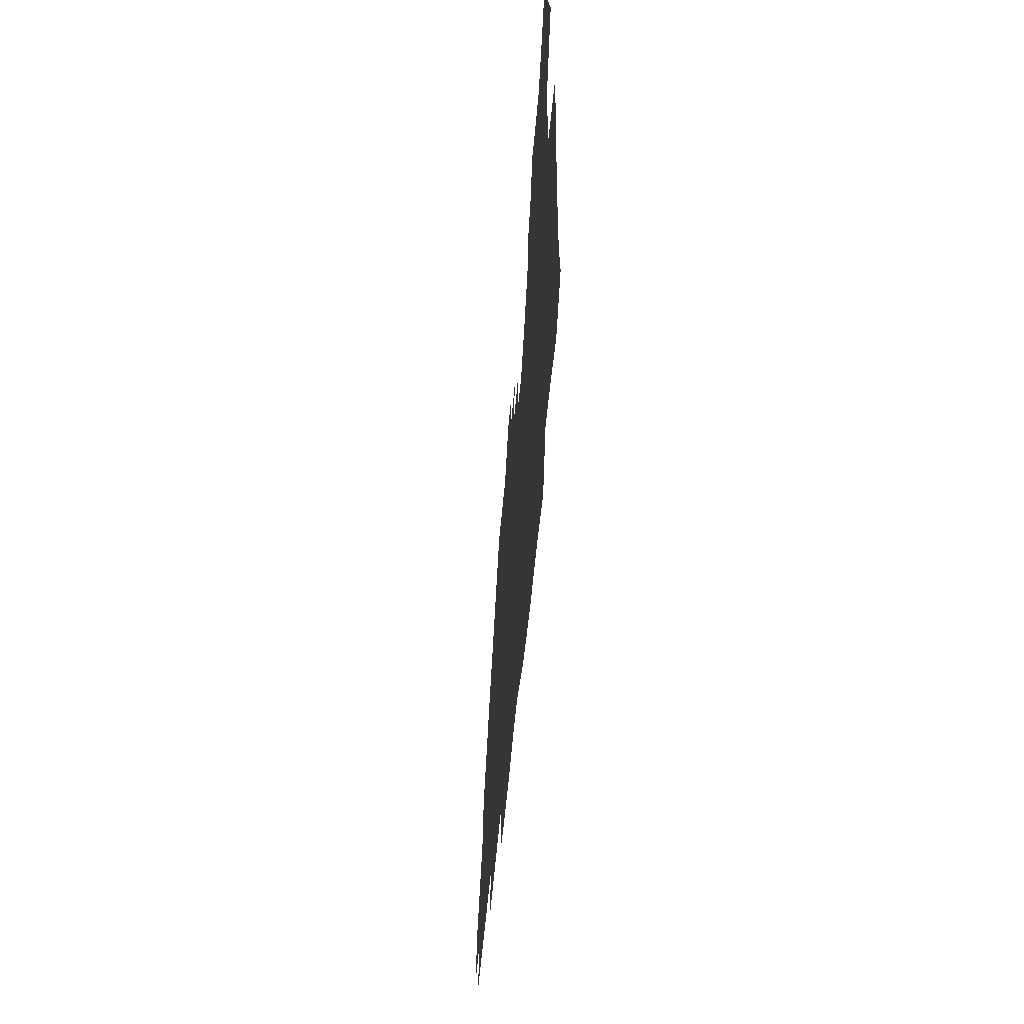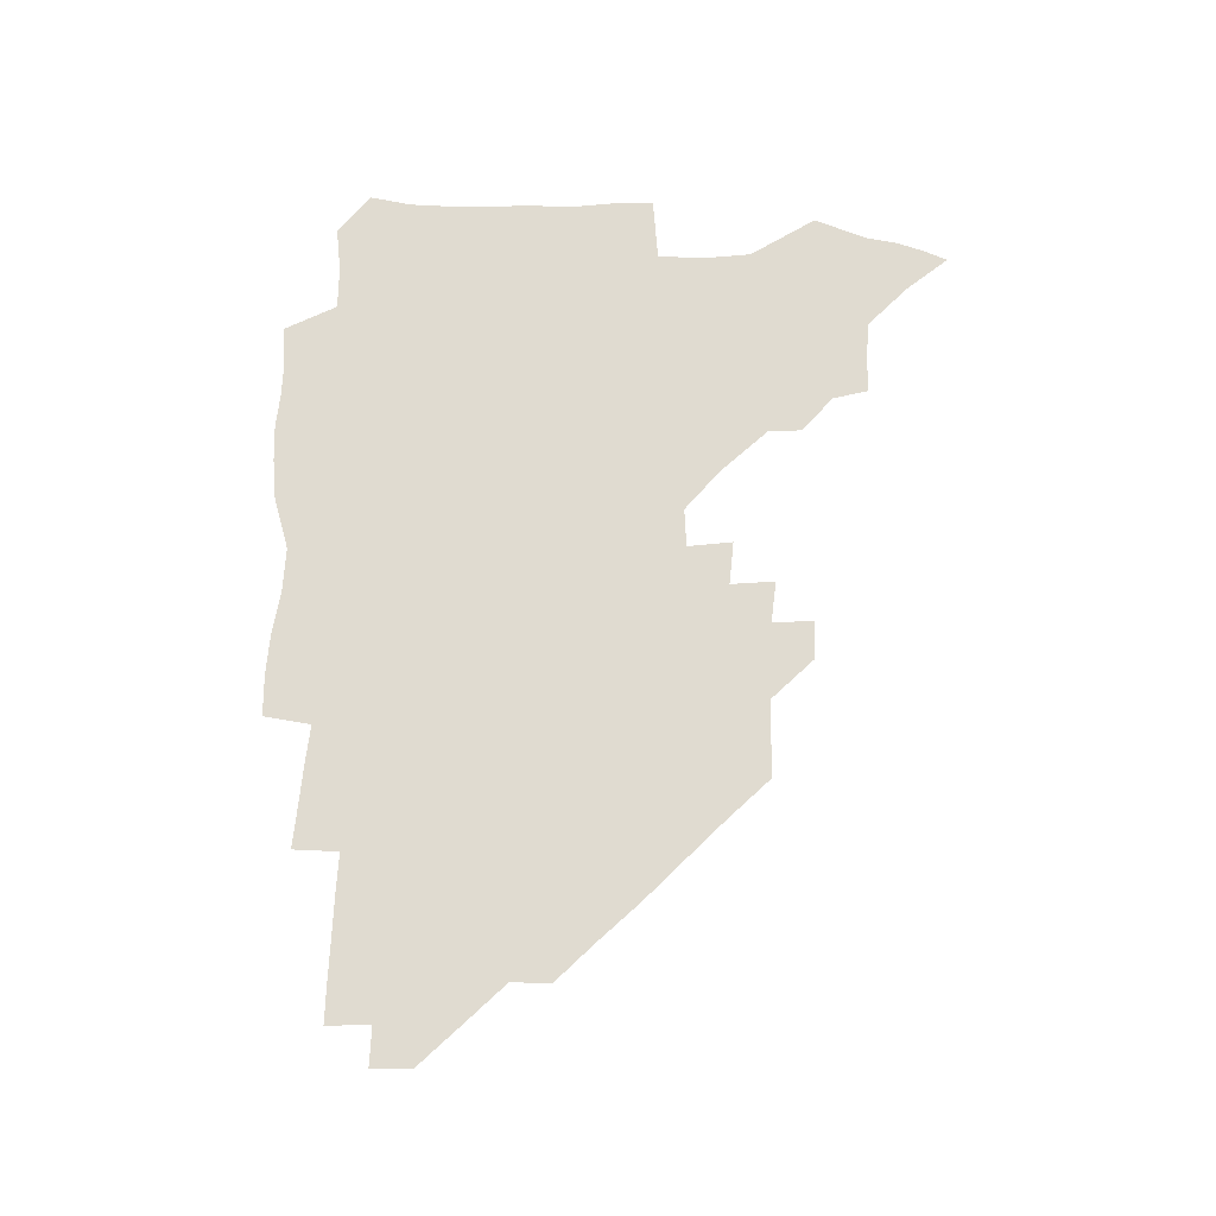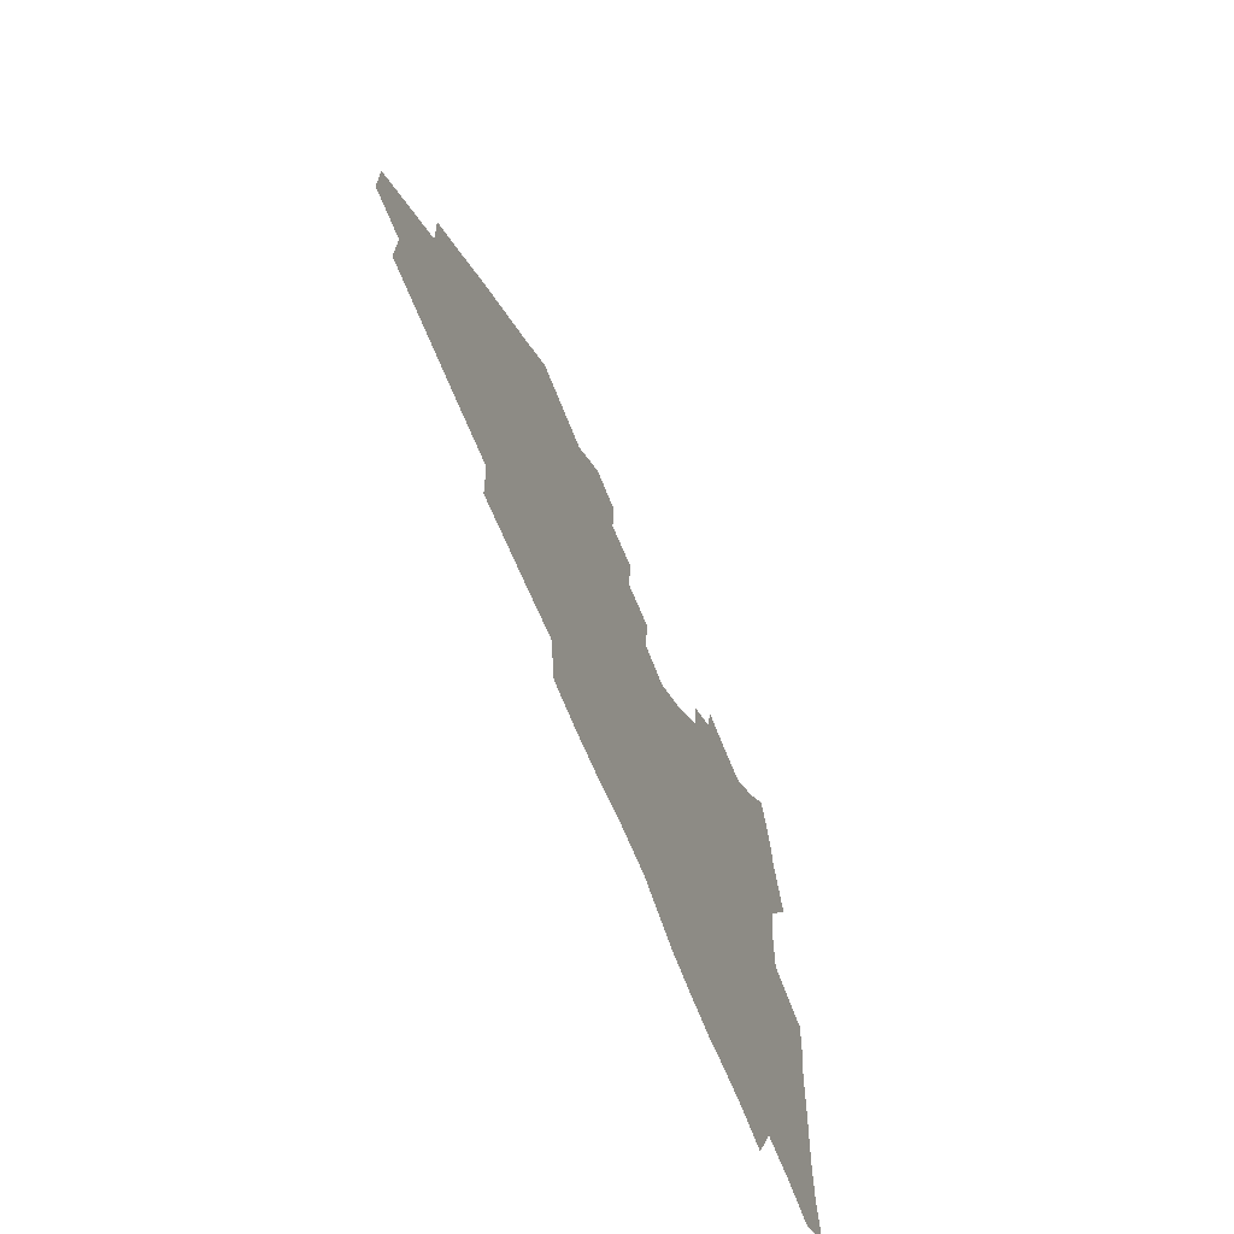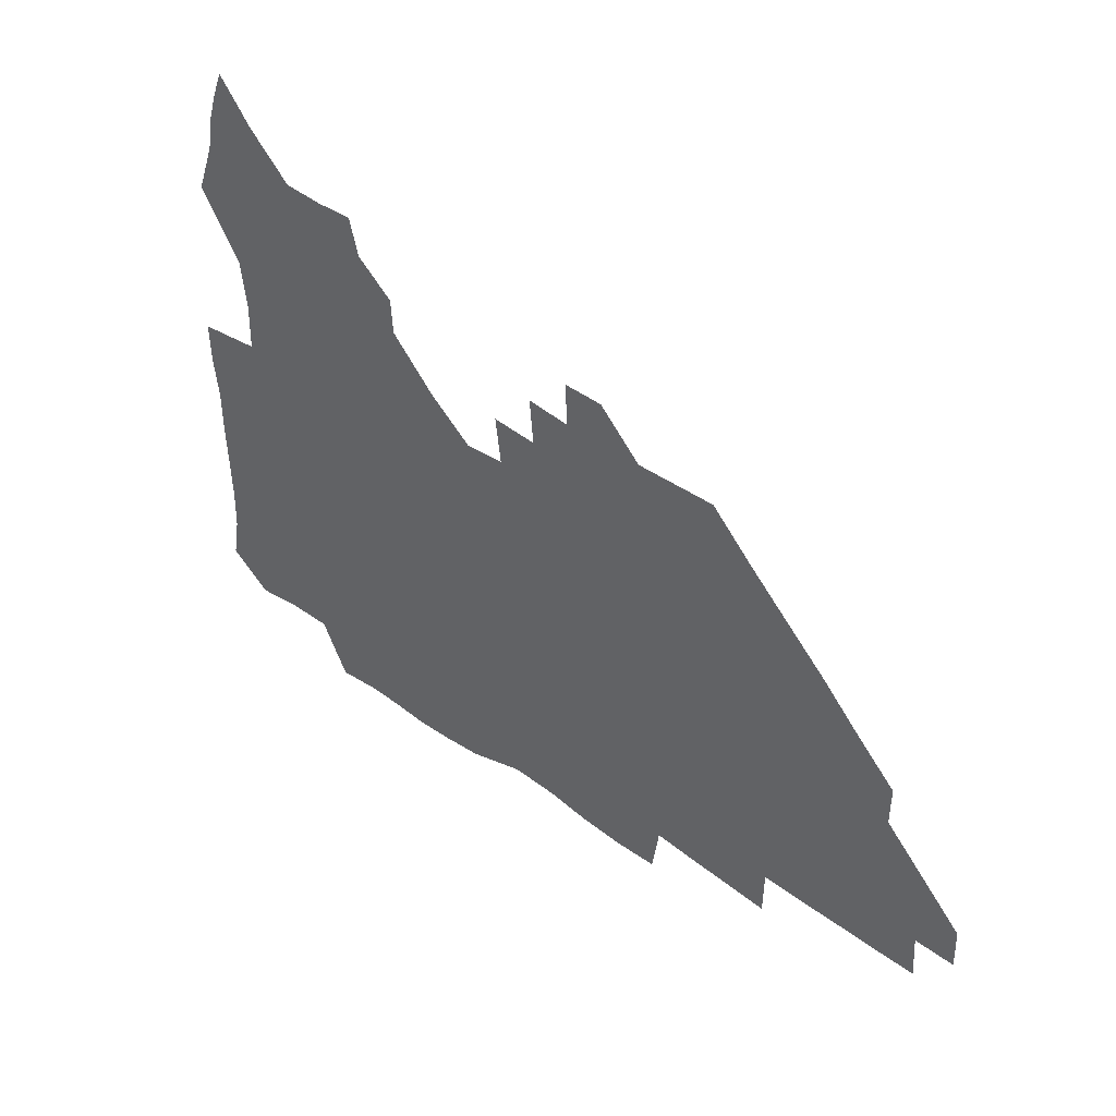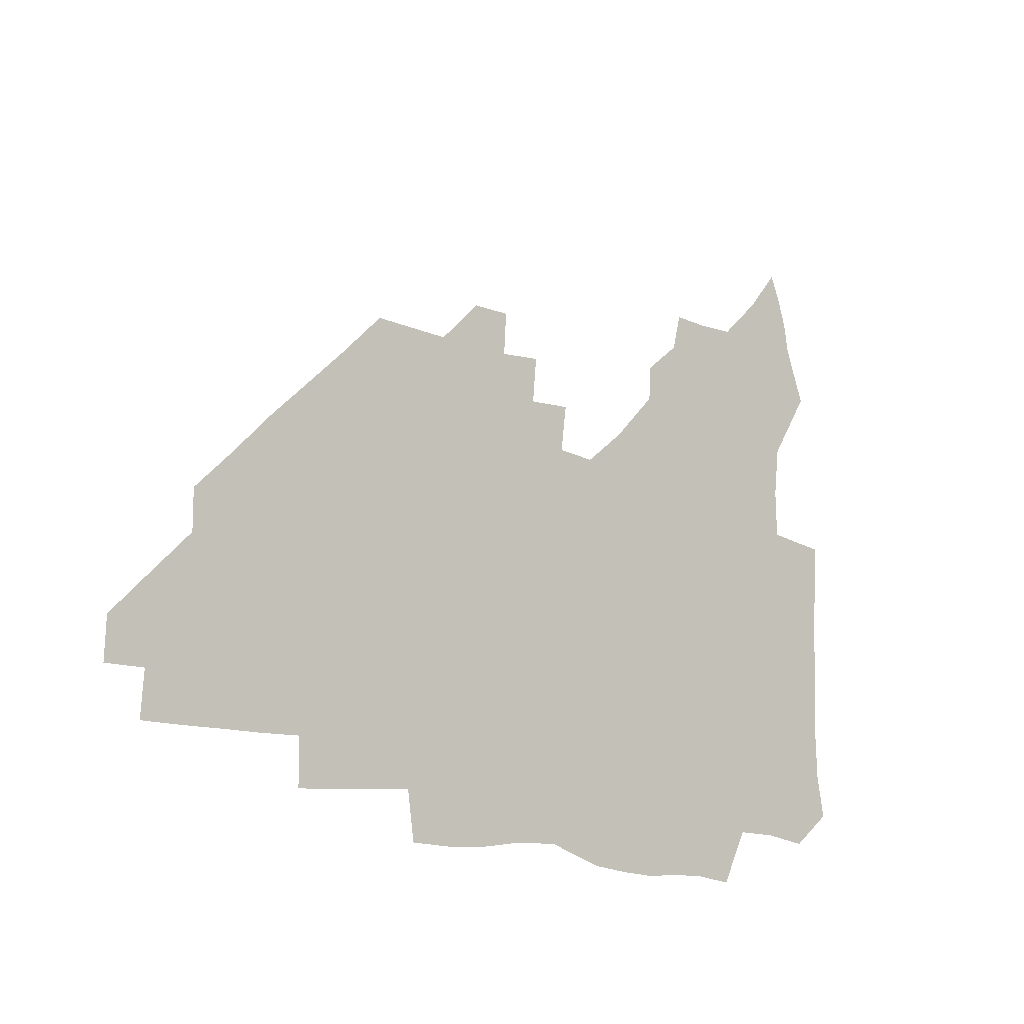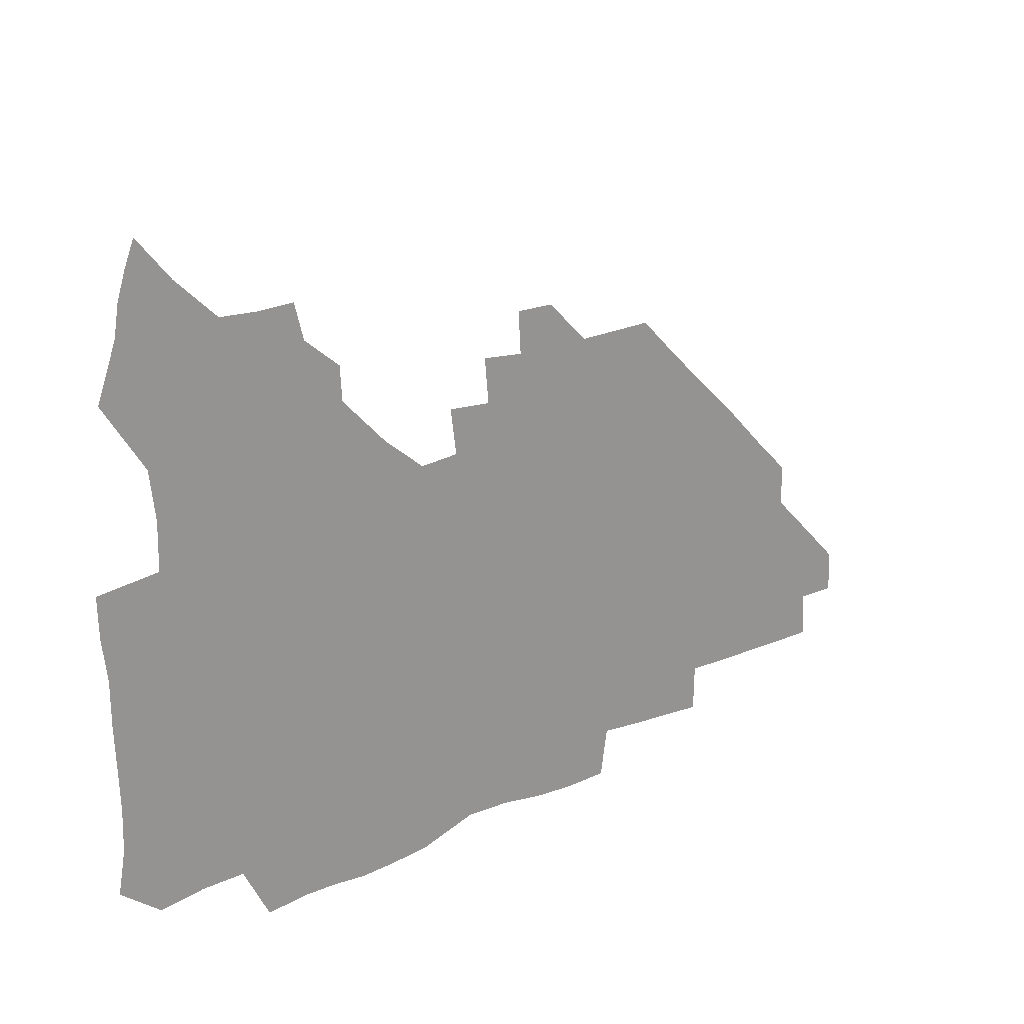
<metadata>
{"format":"obj","ext":"obj","renderer":"f3d","projection":"perspective","resolution":1024,"background":"white","views":[{"elev":-50.9,"azim":-94.7,"up":"+Y"},{"elev":70.1,"azim":91.6,"up":"+Z"},{"elev":-64.2,"azim":111.1,"up":"+Y"},{"elev":42.7,"azim":40.9,"up":"+Y"},{"elev":-14.4,"azim":138.1,"up":"+Y"},{"elev":22.1,"azim":-38.0,"up":"+Y"}]}
</metadata>
<code>
v 264.1 189.4 0
v 266.8 205.2 0
v 267.2 220.6 0
v 266.7 236.3 0
v 266 252.3 0
v 266 268.7 0
v 264 284.4 0
v 263.6 299.6 0
v 279.3 177.3 0
v 283.4 194 0
v 285.2 209.5 0
v 286.4 224.8 0
v 286.3 239.7 0
v 285.9 254.8 0
v 287.5 270.6 0
v 287.5 286 0
v 286.9 302 0
v 287.2 319.7 0
v 285 337.7 0
v 269.3 362.6 0
v 273.2 373 0
v 276.7 383.2 0
v 278.4 394.1 0
v 281.5 404.1 0
v 285.3 413.7 0
v 296.1 179.5 0
v 299.7 195.9 0
v 302.3 212 0
v 303.1 226.7 0
v 302.8 241.1 0
v 303.3 256 0
v 305.6 271.4 0
v 305.7 285.9 0
v 304.7 300.6 0
v 304.8 315.5 0
v 306.1 330 0
v 304.6 345.7 0
v 299.8 362 0
v 294.9 377.2 0
v 296.7 387.9 0
v 297.9 398.2 0
v 312.1 179.5 0
v 315.3 196.9 0
v 316.8 212.2 0
v 317.4 226.9 0
v 318 241.6 0
v 318.7 256.3 0
v 321 271.5 0
v 321.4 285.8 0
v 320.8 300.1 0
v 321.3 314.1 0
v 321.1 328.2 0
v 319.6 343 0
v 319.1 356.6 0
v 316.9 370.2 0
v 313.8 383 0
v 322.2 159.7 0
v 328.1 181.9 0
v 330.3 197.6 0
v 331.3 212.4 0
v 331.4 226.6 0
v 332.6 241.5 0
v 333.5 256.1 0
v 336.4 271.6 0
v 337 285.7 0
v 336.5 299.8 0
v 335.8 313.8 0
v 335 327.9 0
v 333.5 342.6 0
v 333.8 355.4 0
v 332.5 368.4 0
v 328.3 382.2 0
v 336.9 161.2 0
v 342.1 181.4 0
v 345.1 198 0
v 345.9 212.5 0
v 347 227.3 0
v 347.3 241.6 0
v 349.3 256.7 0
v 351.5 271.6 0
v 352.4 285.6 0
v 351.7 299.5 0
v 349.7 314.1 0
v 348.3 328.5 0
v 347.1 342.9 0
v 346.5 356.1 0
v 345.4 369 0
v 342 382.7 0
v 350.2 160.9 0
v 356.8 182 0
v 360 198.4 0
v 361.7 213.4 0
v 362.4 227.7 0
v 363.9 242.7 0
v 364.9 257.1 0
v 366.4 271.7 0
v 366.7 285.5 0
v 366.5 299 0
v 364.9 313 0
v 362.4 328.1 0
v 359.7 344.8 0
v 359 357.6 0
v 362.7 159.7 0
v 371.7 183.1 0
v 375.6 199.3 0
v 377.8 214.3 0
v 378.2 228.5 0
v 380.3 243.6 0
v 380.9 257.8 0
v 381.1 271.8 0
v 380.9 285.5 0
v 380.4 299.1 0
v 378.7 313 0
v 376.7 326.9 0
v 376.2 160.3 0
v 386.6 183.6 0
v 391.9 200.7 0
v 393.3 214.9 0
v 394.4 229.4 0
v 395 243.6 0
v 395 257.7 0
v 394.9 271.7 0
v 394.8 285.7 0
v 393.8 299.8 0
v 392.2 313.9 0
v 391 161.7 0
v 403 185 0
v 407.1 200.9 0
v 408.2 215 0
v 409.1 229.3 0
v 409 243.2 0
v 409.2 257.5 0
v 409 271.6 0
v 409.4 285.8 0
v 408.1 300.4 0
v 406.9 315 0
v 404.8 332.2 0
v 411.9 168 0
v 419.2 185.7 0
v 421.4 200.1 0
v 422.7 214.5 0
v 423.7 229 0
v 423.4 243 0
v 423.8 257.5 0
v 423.7 271.8 0
v 423.3 286.3 0
v 422.7 300.9 0
v 421.8 315.9 0
v 421.4 330.9 0
v 419.8 347.9 0
v 428.9 167.3 0
v 434.2 184.8 0
v 436.1 199.4 0
v 437.2 213.9 0
v 437.9 228.4 0
v 438.1 242.9 0
v 438.3 257.3 0
v 438.1 271.8 0
v 437.9 286.3 0
v 437.8 300.7 0
v 437.1 315.6 0
v 436.3 331.1 0
v 435.8 346.3 0
v 434.8 362.2 0
v 444.8 164.8 0
v 449.1 183.5 0
v 450.8 198.5 0
v 452.2 213.7 0
v 452.5 228.1 0
v 452.5 242.5 0
v 452.6 257 0
v 452.8 271.6 0
v 452.4 286.3 0
v 452.3 300.9 0
v 451.8 315.8 0
v 451.3 330.8 0
v 450.6 345.9 0
v 449.4 362 0
v 460.8 163.7 0
v 464 182.3 0
v 465.7 198.1 0
v 466.7 213.1 0
v 467.2 227.7 0
v 467.3 242.3 0
v 467.4 256.9 0
v 467.7 271.5 0
v 467.4 286.1 0
v 467 301 0
v 466.6 315.8 0
v 466.1 330.6 0
v 465.1 346.1 0
v 476.5 164 0
v 479.2 182 0
v 480.6 197.5 0
v 481.3 212.3 0
v 481.9 227.4 0
v 482.1 242.1 0
v 482.1 256.8 0
v 482.1 271.5 0
v 482.1 286 0
v 481.6 301.6 0
v 481.2 316.1 0
v 480.7 330.9 0
v 479.8 346.3 0
v 494.4 180.5 0
v 495.5 197.1 0
v 496.1 211.8 0
v 496.6 227.2 0
v 497 242.1 0
v 496.9 256.7 0
v 496.9 271.4 0
v 496.7 286.1 0
v 496.1 301.6 0
v 495.8 316.2 0
v 495.4 330.9 0
v 494.5 346.6 0
v 509.8 179.3 0
v 510.3 196.3 0
v 510.9 211.8 0
v 511.3 227.1 0
v 511.5 242 0
v 511.5 256.6 0
v 511.6 271.3 0
v 511.3 286.1 0
v 510.8 301.3 0
v 510.4 316.1 0
v 509.9 330.9 0
v 525 178.1 0
v 525.3 195.3 0
v 525.8 211.1 0
v 526 226.8 0
v 526.1 241.8 0
v 526.1 256.6 0
v 526 271.3 0
v 525.8 286.2 0
v 525.5 301.1 0
v 524.9 316.3 0
v 540.7 194.7 0
v 540.7 211.1 0
v 540.6 226.8 0
v 540.7 241.7 0
v 540.7 256.5 0
v 540.4 271.4 0
v 540.2 286.2 0
v 540 301.7 0
v 556.1 194.4 0
v 555.5 211.2 0
v 555.3 226.6 0
v 555.5 241.5 0
v 555.2 256.6 0
v 555 271.4 0
v 554.7 286.3 0
v 571.4 194 0
v 570.6 210.6 0
v 570.1 226.3 0
v 570 241.4 0
v 569.5 256.5 0
v 569.6 271.4 0
v 586.3 193.9 0
v 585.3 210.5 0
v 585.1 225.9 0
v 584.2 241.6 0
v 600.2 210.2 0
v 599.7 225.7 0
f 9 10 1
f 1 10 2
f 10 11 2
f 2 11 3
f 11 12 3
f 3 12 4
f 12 13 4
f 4 13 5
f 13 14 5
f 5 14 6
f 14 15 6
f 6 15 7
f 15 16 7
f 7 16 8
f 16 17 8
f 9 26 10
f 26 27 10
f 10 27 11
f 27 28 11
f 11 28 12
f 28 29 12
f 12 29 13
f 29 30 13
f 13 30 14
f 30 31 14
f 14 31 15
f 31 32 15
f 15 32 16
f 32 33 16
f 16 33 17
f 33 34 17
f 17 34 18
f 34 35 18
f 18 35 19
f 35 36 19
f 19 36 20
f 36 37 20
f 20 37 21
f 37 38 21
f 21 38 22
f 38 39 22
f 22 39 23
f 39 40 23
f 23 40 24
f 40 41 24
f 24 41 25
f 26 42 27
f 42 43 27
f 27 43 28
f 43 44 28
f 28 44 29
f 44 45 29
f 29 45 30
f 45 46 30
f 30 46 31
f 46 47 31
f 31 47 32
f 47 48 32
f 32 48 33
f 48 49 33
f 33 49 34
f 49 50 34
f 34 50 35
f 50 51 35
f 35 51 36
f 51 52 36
f 36 52 37
f 52 53 37
f 37 53 38
f 53 54 38
f 38 54 39
f 54 55 39
f 39 55 40
f 55 56 40
f 40 56 41
f 57 58 42
f 42 58 43
f 58 59 43
f 43 59 44
f 59 60 44
f 44 60 45
f 60 61 45
f 45 61 46
f 61 62 46
f 46 62 47
f 62 63 47
f 47 63 48
f 63 64 48
f 48 64 49
f 64 65 49
f 49 65 50
f 65 66 50
f 50 66 51
f 66 67 51
f 51 67 52
f 67 68 52
f 52 68 53
f 68 69 53
f 53 69 54
f 69 70 54
f 54 70 55
f 70 71 55
f 55 71 56
f 71 72 56
f 57 73 58
f 73 74 58
f 58 74 59
f 74 75 59
f 59 75 60
f 75 76 60
f 60 76 61
f 76 77 61
f 61 77 62
f 77 78 62
f 62 78 63
f 78 79 63
f 63 79 64
f 79 80 64
f 64 80 65
f 80 81 65
f 65 81 66
f 81 82 66
f 66 82 67
f 82 83 67
f 67 83 68
f 83 84 68
f 68 84 69
f 84 85 69
f 69 85 70
f 85 86 70
f 70 86 71
f 86 87 71
f 71 87 72
f 87 88 72
f 73 89 74
f 89 90 74
f 74 90 75
f 90 91 75
f 75 91 76
f 91 92 76
f 76 92 77
f 92 93 77
f 77 93 78
f 93 94 78
f 78 94 79
f 94 95 79
f 79 95 80
f 95 96 80
f 80 96 81
f 96 97 81
f 81 97 82
f 97 98 82
f 82 98 83
f 98 99 83
f 83 99 84
f 99 100 84
f 84 100 85
f 100 101 85
f 85 101 86
f 101 102 86
f 86 102 87
f 89 103 90
f 103 104 90
f 90 104 91
f 104 105 91
f 91 105 92
f 105 106 92
f 92 106 93
f 106 107 93
f 93 107 94
f 107 108 94
f 94 108 95
f 108 109 95
f 95 109 96
f 109 110 96
f 96 110 97
f 110 111 97
f 97 111 98
f 111 112 98
f 98 112 99
f 112 113 99
f 99 113 100
f 113 114 100
f 100 114 101
f 103 115 104
f 115 116 104
f 104 116 105
f 116 117 105
f 105 117 106
f 117 118 106
f 106 118 107
f 118 119 107
f 107 119 108
f 119 120 108
f 108 120 109
f 120 121 109
f 109 121 110
f 121 122 110
f 110 122 111
f 122 123 111
f 111 123 112
f 123 124 112
f 112 124 113
f 124 125 113
f 113 125 114
f 115 126 116
f 126 127 116
f 116 127 117
f 127 128 117
f 117 128 118
f 128 129 118
f 118 129 119
f 129 130 119
f 119 130 120
f 130 131 120
f 120 131 121
f 131 132 121
f 121 132 122
f 132 133 122
f 122 133 123
f 133 134 123
f 123 134 124
f 134 135 124
f 124 135 125
f 135 136 125
f 126 138 127
f 138 139 127
f 127 139 128
f 139 140 128
f 128 140 129
f 140 141 129
f 129 141 130
f 141 142 130
f 130 142 131
f 142 143 131
f 131 143 132
f 143 144 132
f 132 144 133
f 144 145 133
f 133 145 134
f 145 146 134
f 134 146 135
f 146 147 135
f 135 147 136
f 147 148 136
f 136 148 137
f 148 149 137
f 138 151 139
f 151 152 139
f 139 152 140
f 152 153 140
f 140 153 141
f 153 154 141
f 141 154 142
f 154 155 142
f 142 155 143
f 155 156 143
f 143 156 144
f 156 157 144
f 144 157 145
f 157 158 145
f 145 158 146
f 158 159 146
f 146 159 147
f 159 160 147
f 147 160 148
f 160 161 148
f 148 161 149
f 161 162 149
f 149 162 150
f 162 163 150
f 151 165 152
f 165 166 152
f 152 166 153
f 166 167 153
f 153 167 154
f 167 168 154
f 154 168 155
f 168 169 155
f 155 169 156
f 169 170 156
f 156 170 157
f 170 171 157
f 157 171 158
f 171 172 158
f 158 172 159
f 172 173 159
f 159 173 160
f 173 174 160
f 160 174 161
f 174 175 161
f 161 175 162
f 175 176 162
f 162 176 163
f 176 177 163
f 163 177 164
f 177 178 164
f 165 179 166
f 179 180 166
f 166 180 167
f 180 181 167
f 167 181 168
f 181 182 168
f 168 182 169
f 182 183 169
f 169 183 170
f 183 184 170
f 170 184 171
f 184 185 171
f 171 185 172
f 185 186 172
f 172 186 173
f 186 187 173
f 173 187 174
f 187 188 174
f 174 188 175
f 188 189 175
f 175 189 176
f 189 190 176
f 176 190 177
f 190 191 177
f 177 191 178
f 179 192 180
f 192 193 180
f 180 193 181
f 193 194 181
f 181 194 182
f 194 195 182
f 182 195 183
f 195 196 183
f 183 196 184
f 196 197 184
f 184 197 185
f 197 198 185
f 185 198 186
f 198 199 186
f 186 199 187
f 199 200 187
f 187 200 188
f 200 201 188
f 188 201 189
f 201 202 189
f 189 202 190
f 202 203 190
f 190 203 191
f 203 204 191
f 193 205 194
f 205 206 194
f 194 206 195
f 206 207 195
f 195 207 196
f 207 208 196
f 196 208 197
f 208 209 197
f 197 209 198
f 209 210 198
f 198 210 199
f 210 211 199
f 199 211 200
f 211 212 200
f 200 212 201
f 212 213 201
f 201 213 202
f 213 214 202
f 202 214 203
f 214 215 203
f 203 215 204
f 215 216 204
f 205 217 206
f 217 218 206
f 206 218 207
f 218 219 207
f 207 219 208
f 219 220 208
f 208 220 209
f 220 221 209
f 209 221 210
f 221 222 210
f 210 222 211
f 222 223 211
f 211 223 212
f 223 224 212
f 212 224 213
f 224 225 213
f 213 225 214
f 225 226 214
f 214 226 215
f 226 227 215
f 215 227 216
f 217 228 218
f 228 229 218
f 218 229 219
f 229 230 219
f 219 230 220
f 230 231 220
f 220 231 221
f 231 232 221
f 221 232 222
f 232 233 222
f 222 233 223
f 233 234 223
f 223 234 224
f 234 235 224
f 224 235 225
f 235 236 225
f 225 236 226
f 236 237 226
f 226 237 227
f 229 238 230
f 238 239 230
f 230 239 231
f 239 240 231
f 231 240 232
f 240 241 232
f 232 241 233
f 241 242 233
f 233 242 234
f 242 243 234
f 234 243 235
f 243 244 235
f 235 244 236
f 244 245 236
f 236 245 237
f 238 246 239
f 246 247 239
f 239 247 240
f 247 248 240
f 240 248 241
f 248 249 241
f 241 249 242
f 249 250 242
f 242 250 243
f 250 251 243
f 243 251 244
f 251 252 244
f 244 252 245
f 246 253 247
f 253 254 247
f 247 254 248
f 254 255 248
f 248 255 249
f 255 256 249
f 249 256 250
f 256 257 250
f 250 257 251
f 257 258 251
f 251 258 252
f 253 259 254
f 259 260 254
f 254 260 255
f 260 261 255
f 255 261 256
f 261 262 256
f 256 262 257
f 260 263 261
f 263 264 261
f 261 264 262

</code>
